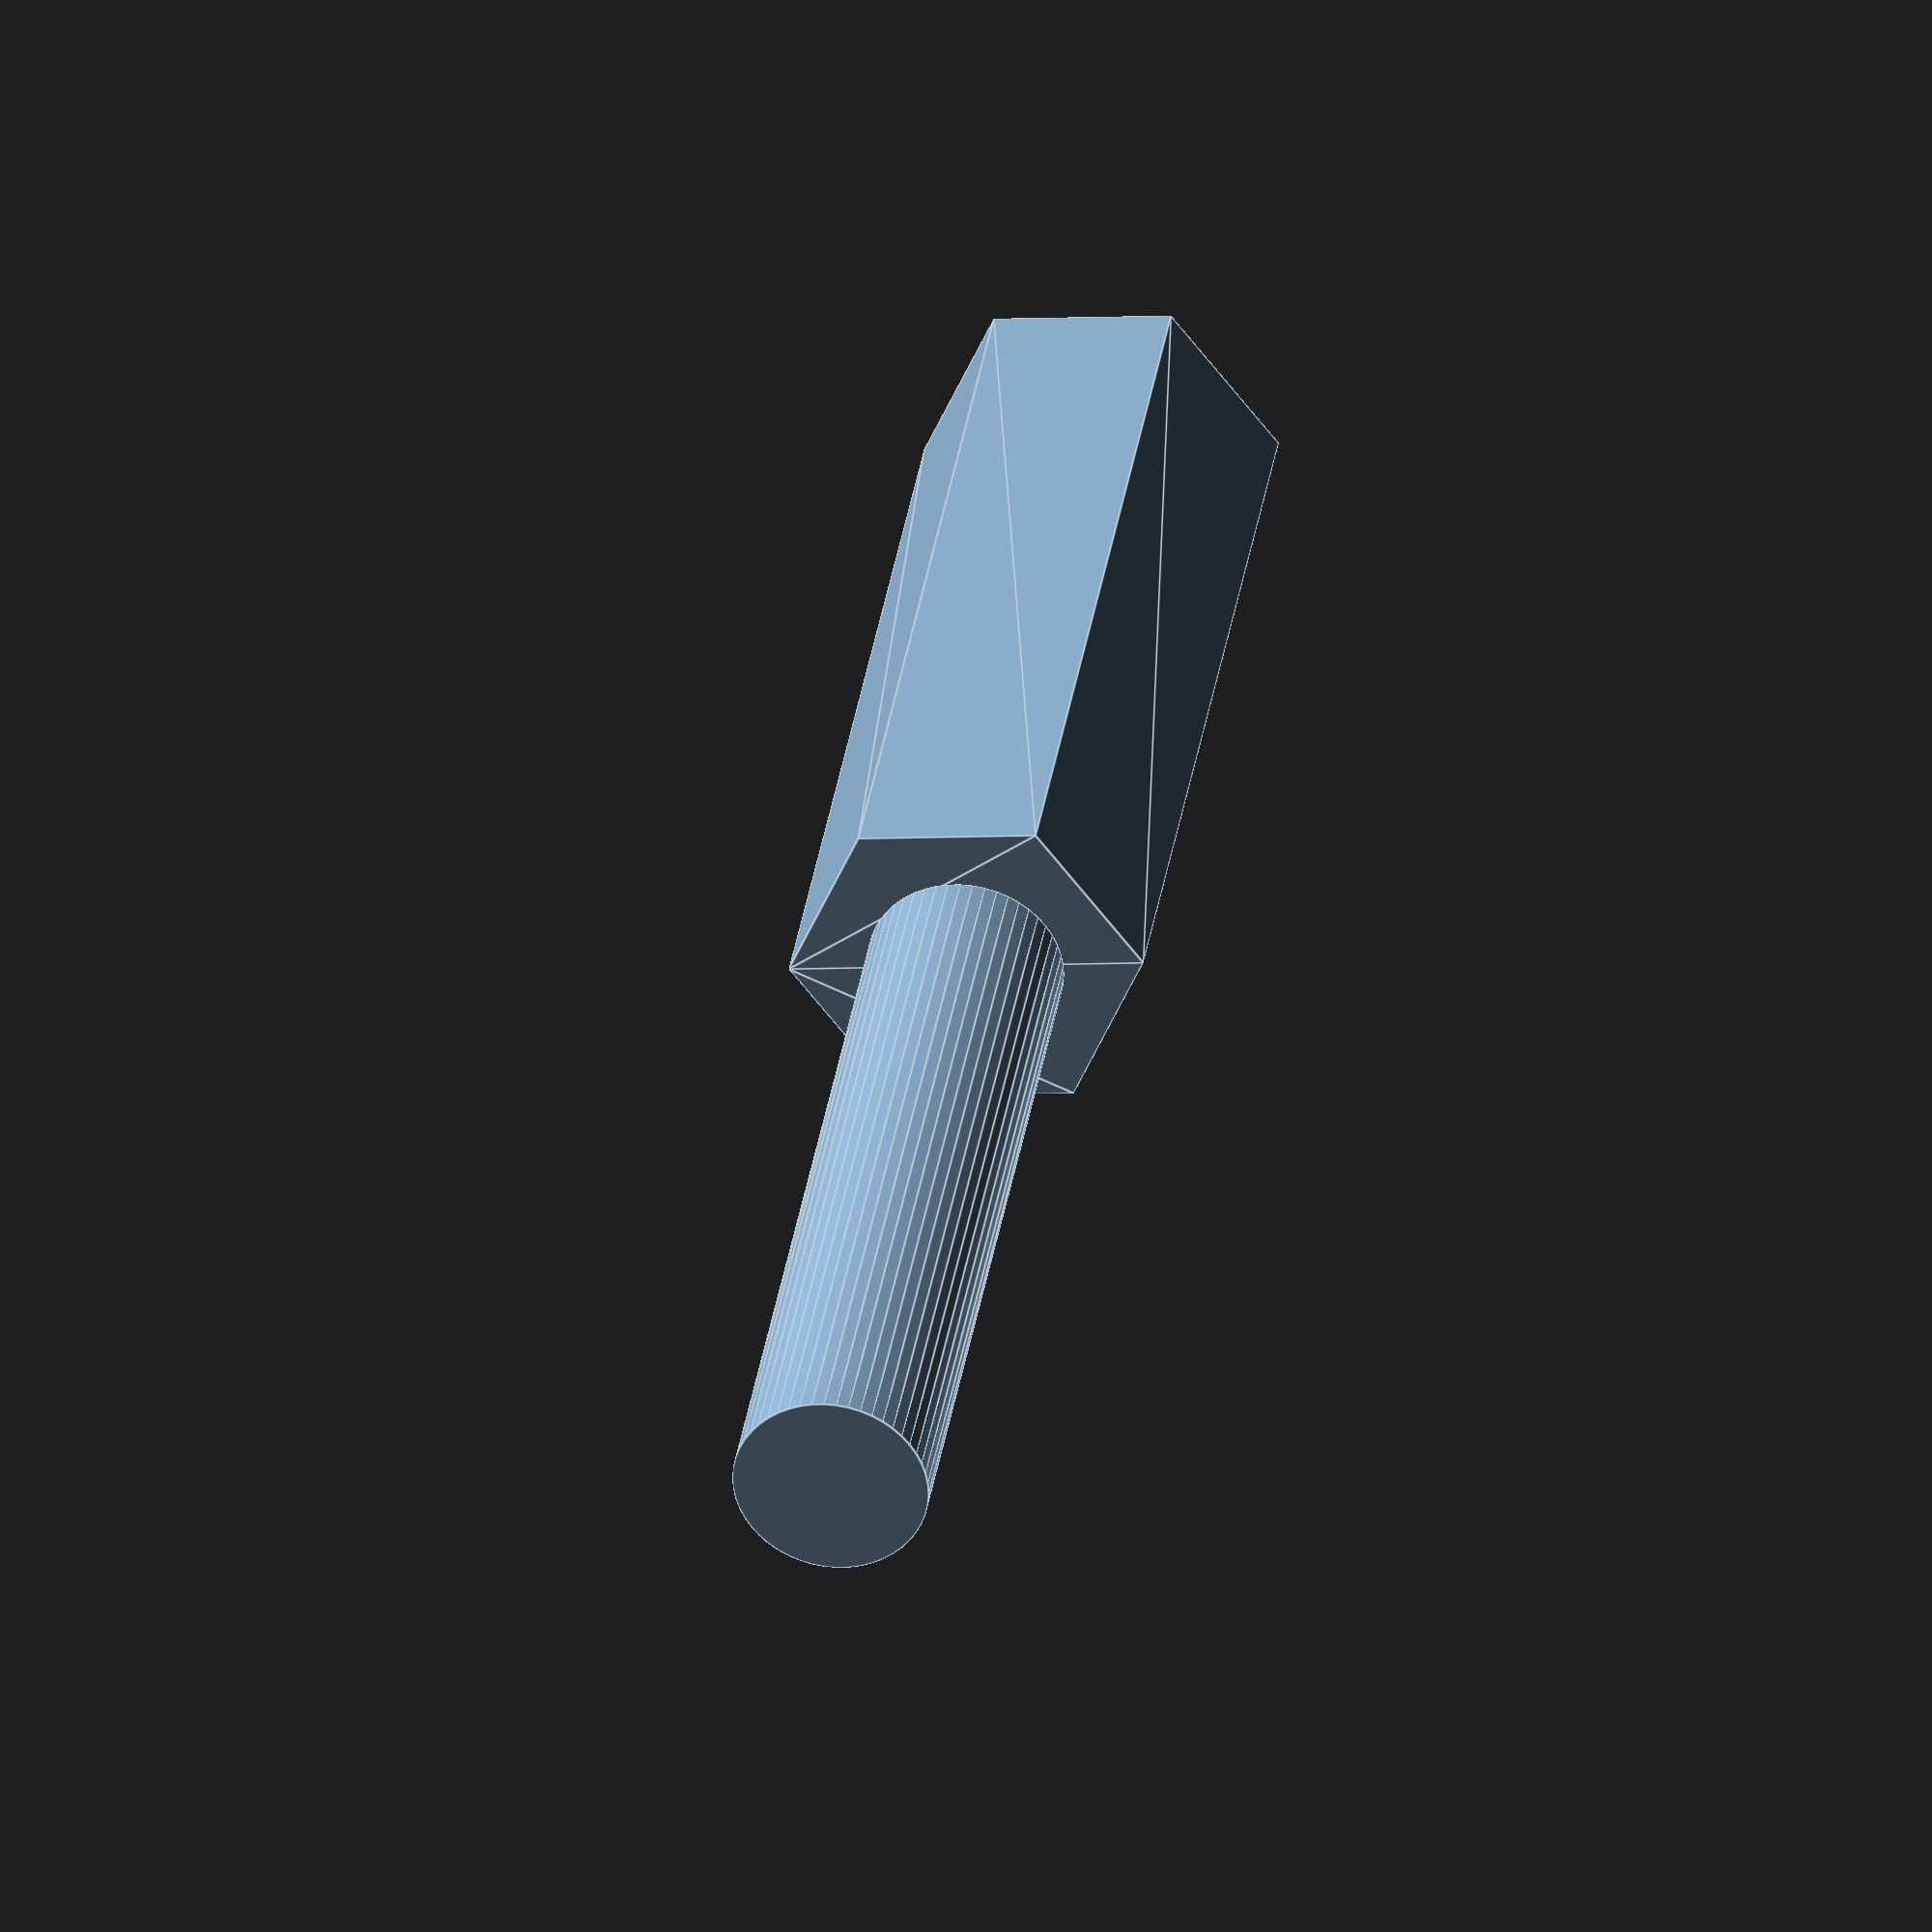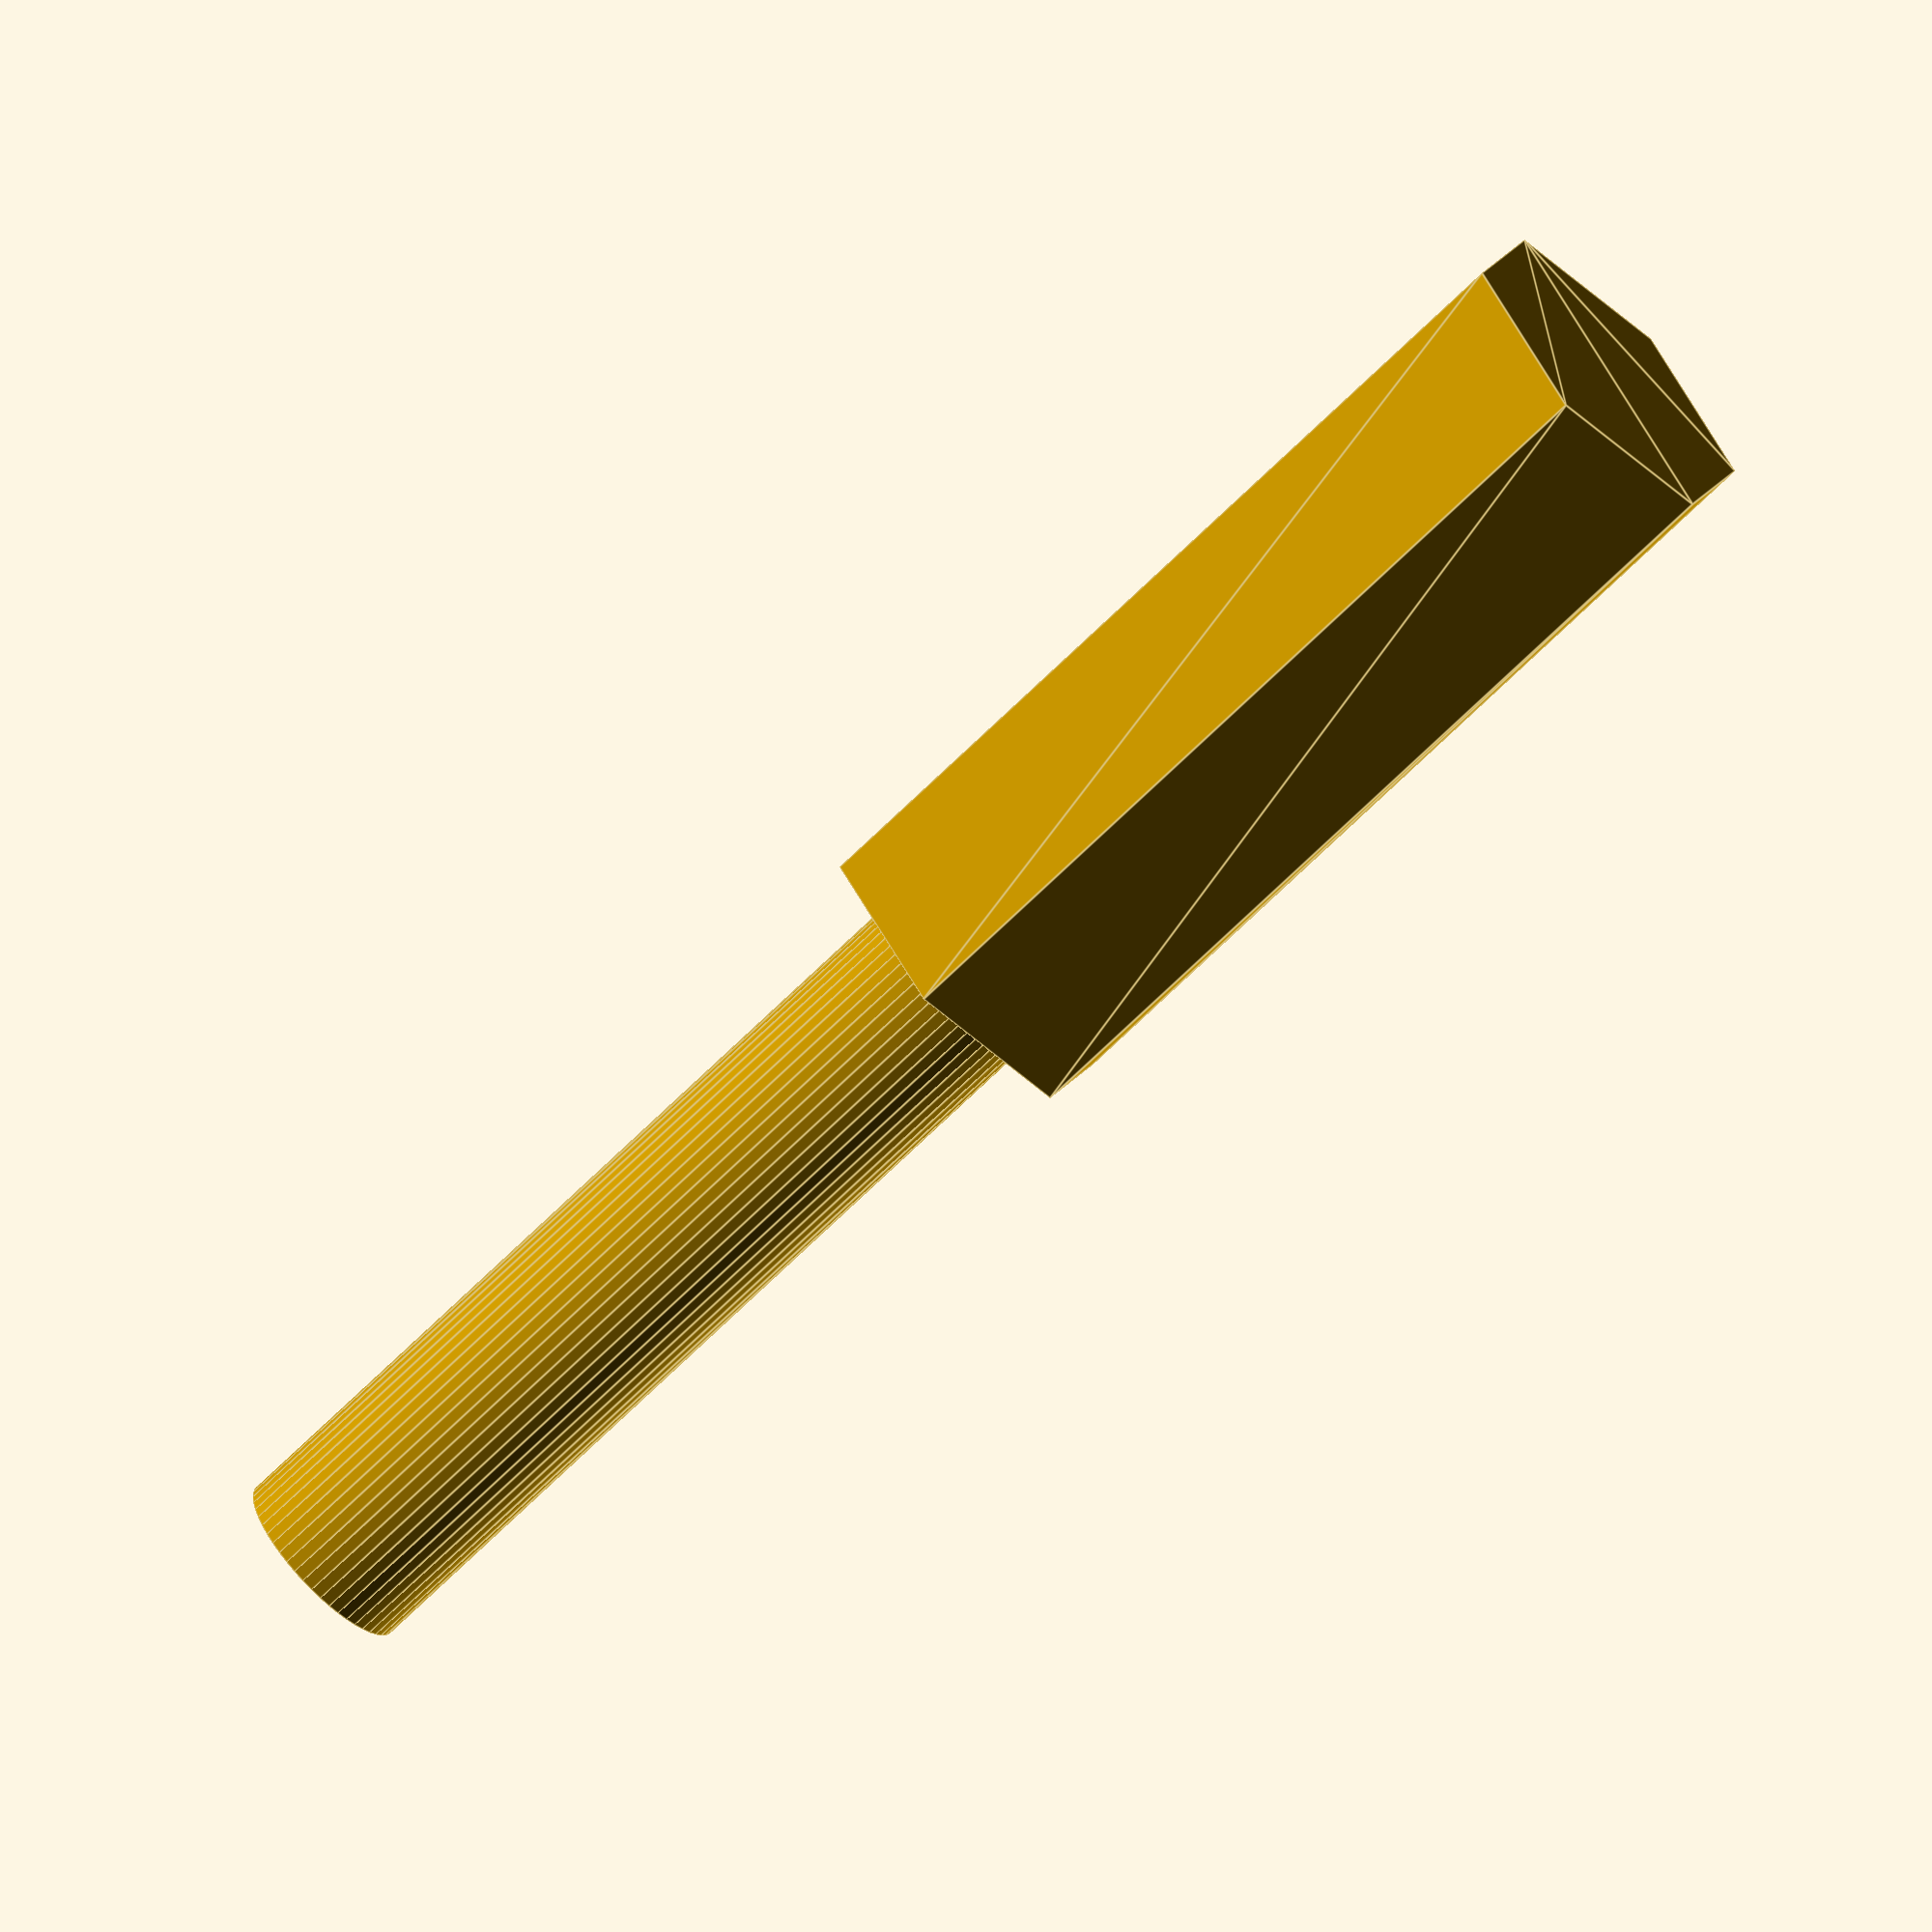
<openscad>
$fn = 50;


difference() {
	union() {
		linear_extrude(height = 30) {
			polygon(points = [[5.9142500000, 0.0000000000], [2.9571250000, 5.1218907443], [-2.9571250000, 5.1218907443], [-5.9142500000, 0.0000000000], [-2.9571250000, -5.1218907443], [2.9571250000, -5.1218907443]]);
		}
		translate(v = [0, 0, -30]) {
			cylinder(h = 30, r = 3.2500000000);
		}
	}
	union();
}
</openscad>
<views>
elev=145.0 azim=7.1 roll=351.5 proj=o view=edges
elev=245.3 azim=229.3 roll=224.5 proj=o view=edges
</views>
